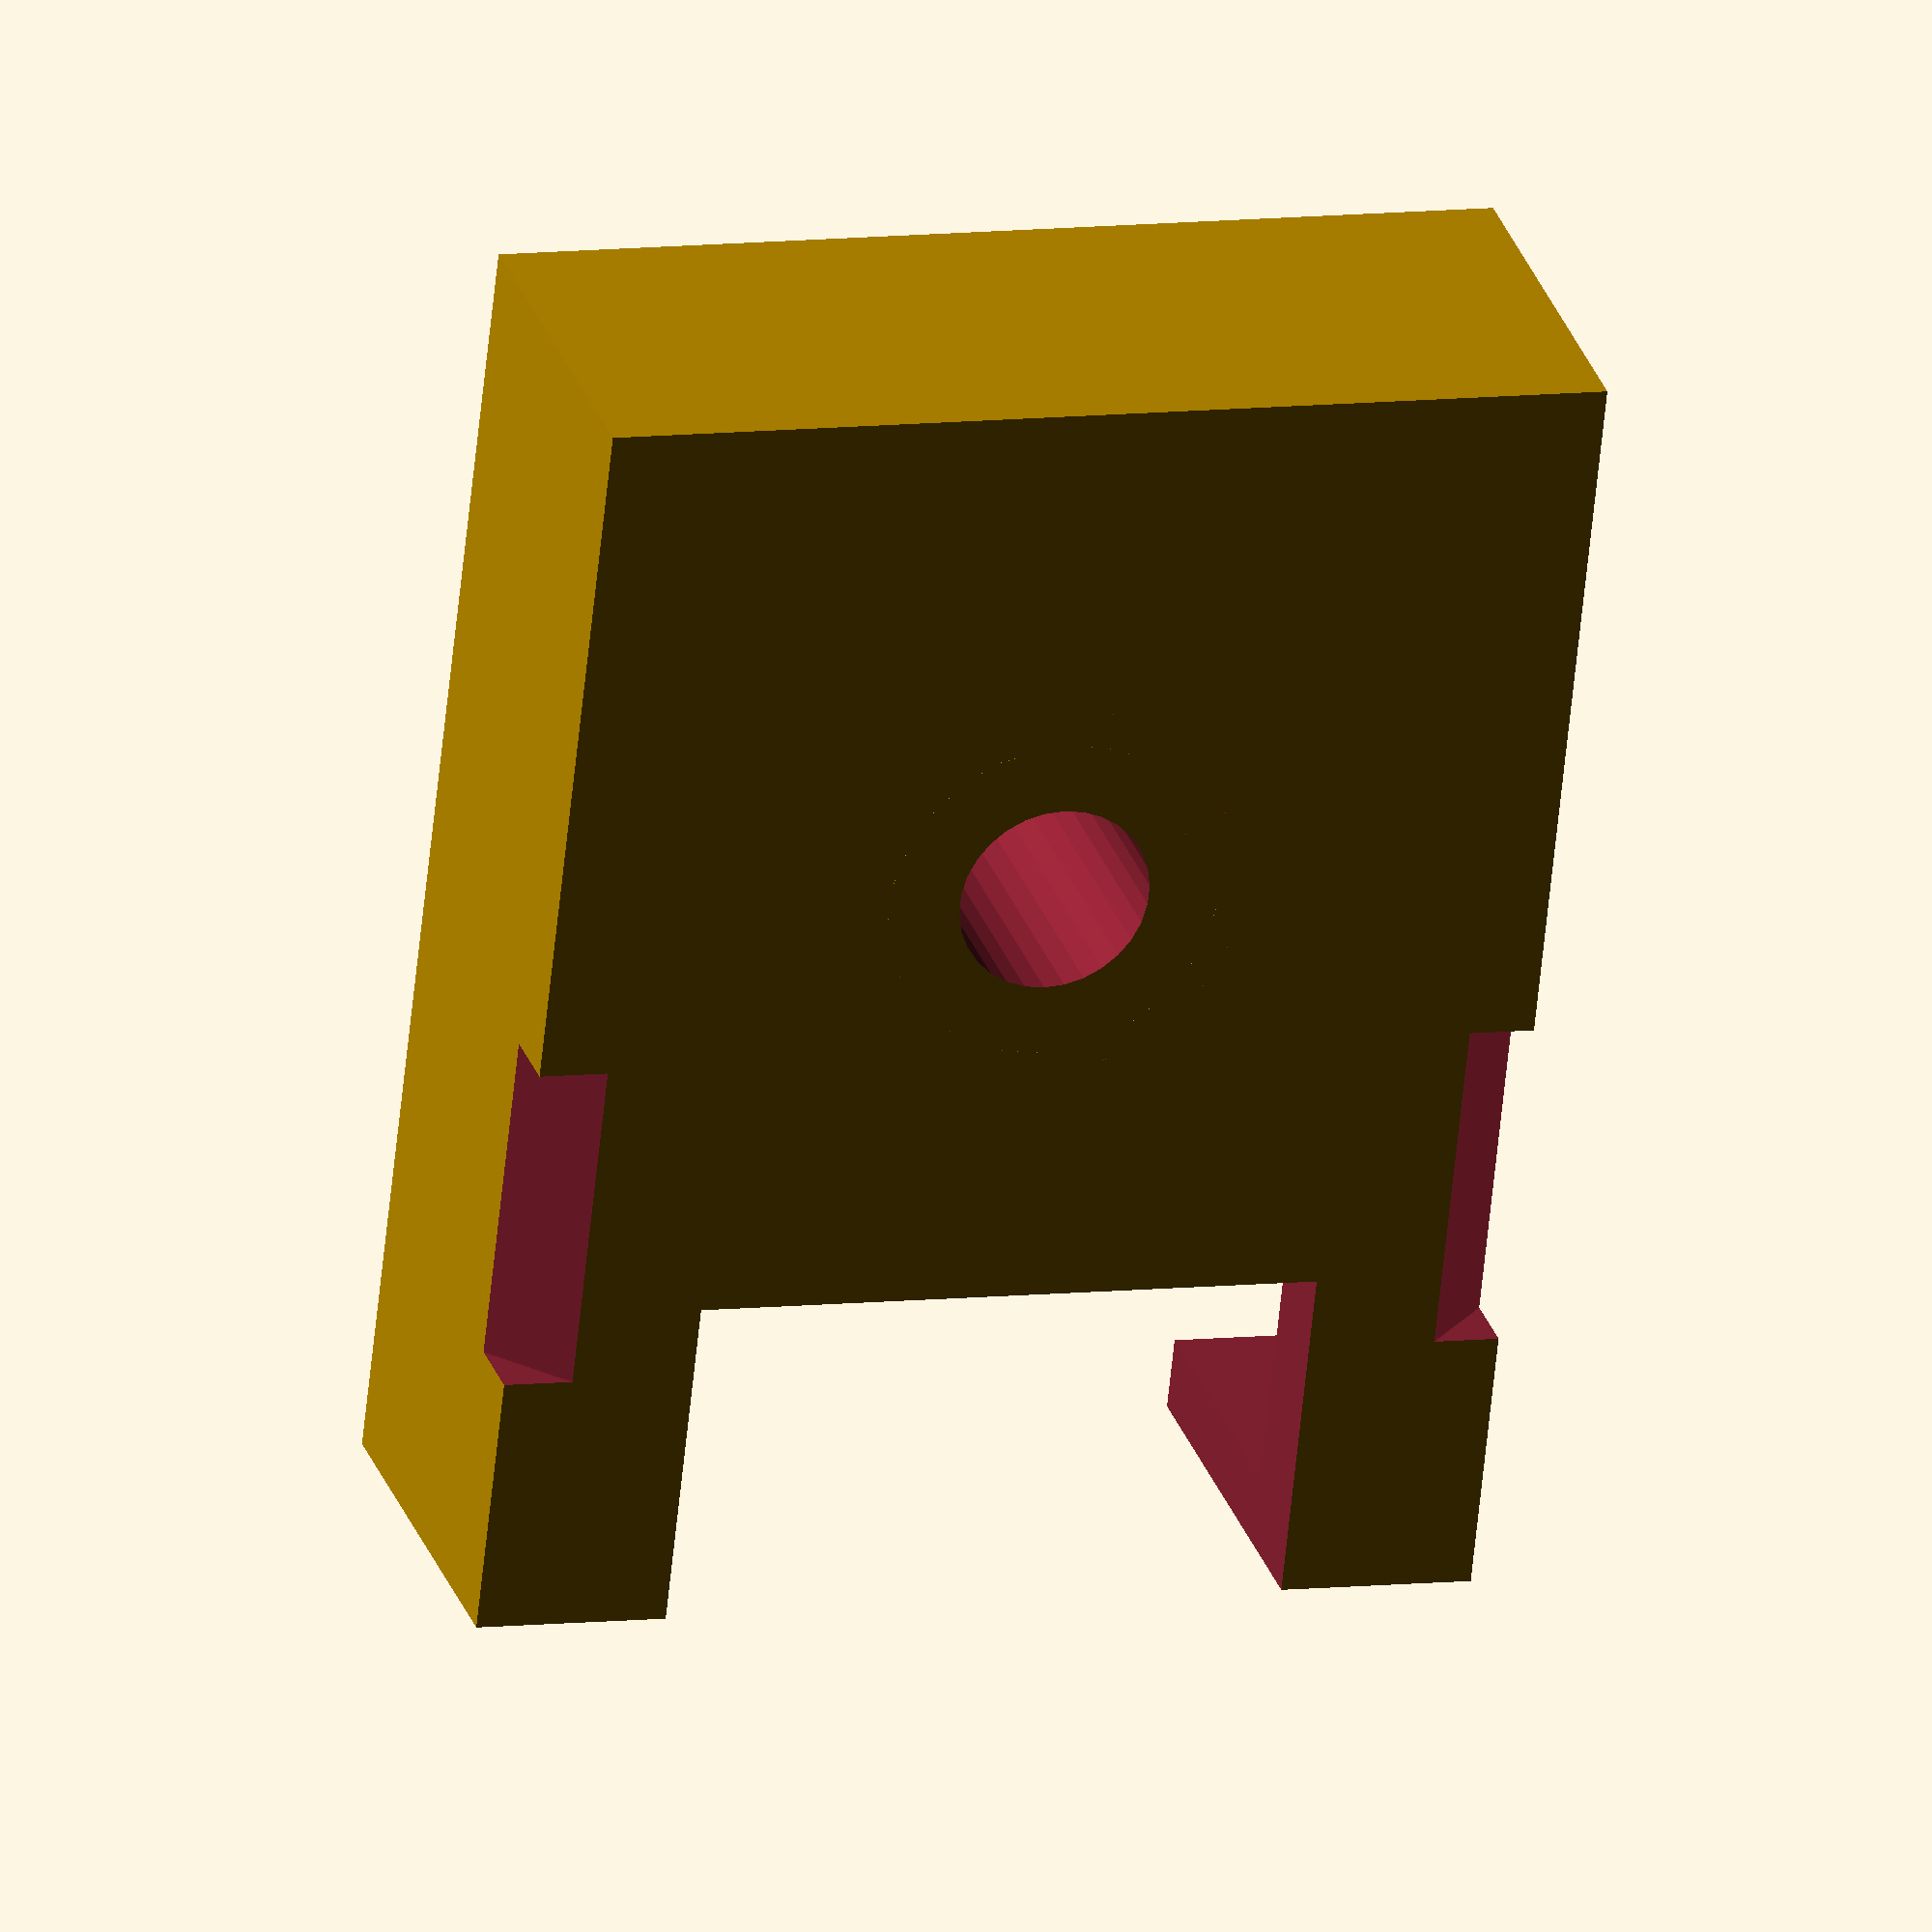
<openscad>
$fn=30;

gDepth = -1;
barrelLength = 20;
outsideBarrel = 0;




difference(){
union(){
difference(){
rotate([0,0,0]){
translate([-12,0,0]){
cube([60,42,16]);  // Cap
}}
translate([-3,3,4]){
cube([48,36,50]);  // gut it.
}
translate([-20,-3,-4]){
cube([14,48,50]);  // trim it.
}


translate([5,-15,-50]){ // zip path 1
rotate([45,0,0]){
cube([14,48,50]);
}}
translate([5,60,-50]){ // zip path 2
rotate([45,0,0]){
cube([14,48,50]);
}}


translate([-10,8,-5]){ // handle space
cube([18,26,32]);
}

translate([38,21,4]){ // rubber band notch 2
rotate([0,0,0]){
    cylinder(50,r=9,9);
}}

translate([26,10,4]){ // rubber band notch 3
rotate([0,0,0]){
    cylinder(60,r=9,9);
}}

translate([26,32,4]){ // rubber band notch 4
rotate([0,0,0]){
    cylinder(70,r=9,9);
}}
}

difference(){
translate([26,21,0]){ // barrel
rotate([0,0,0]){
    cylinder(barrelLength,r=7,7);
}}
difference(){  // tapper outside of barrel
translate([26,21,outsideBarrel]){
rotate([0,0,0]){
    cylinder(barrelLength,r=8,8);
}}
translate([26,21,(outsideBarrel-1)]){
rotate([0,0,0]){
    cylinder((barrelLength+1.1),r=6,7);
}}}
translate([31,26,(outsideBarrel-1)]){  // quarter notch.
rotate([0,0,0]){
    cylinder((barrelLength+1.1),r=9,2);
}}
translate([36,21,(outsideBarrel-1)]){  // quarter notch top.
rotate([0,0,0]){
    cylinder((barrelLength+1.1),r=9,2);
}}

}


}

translate([26,21,barrelLength]){ // shape it
    sphere(7);
}
translate([26,21,-5]){ // shape it
    cylinder((40),r=4);
}
}



</openscad>
<views>
elev=331.2 azim=263.9 roll=163.3 proj=o view=wireframe
</views>
